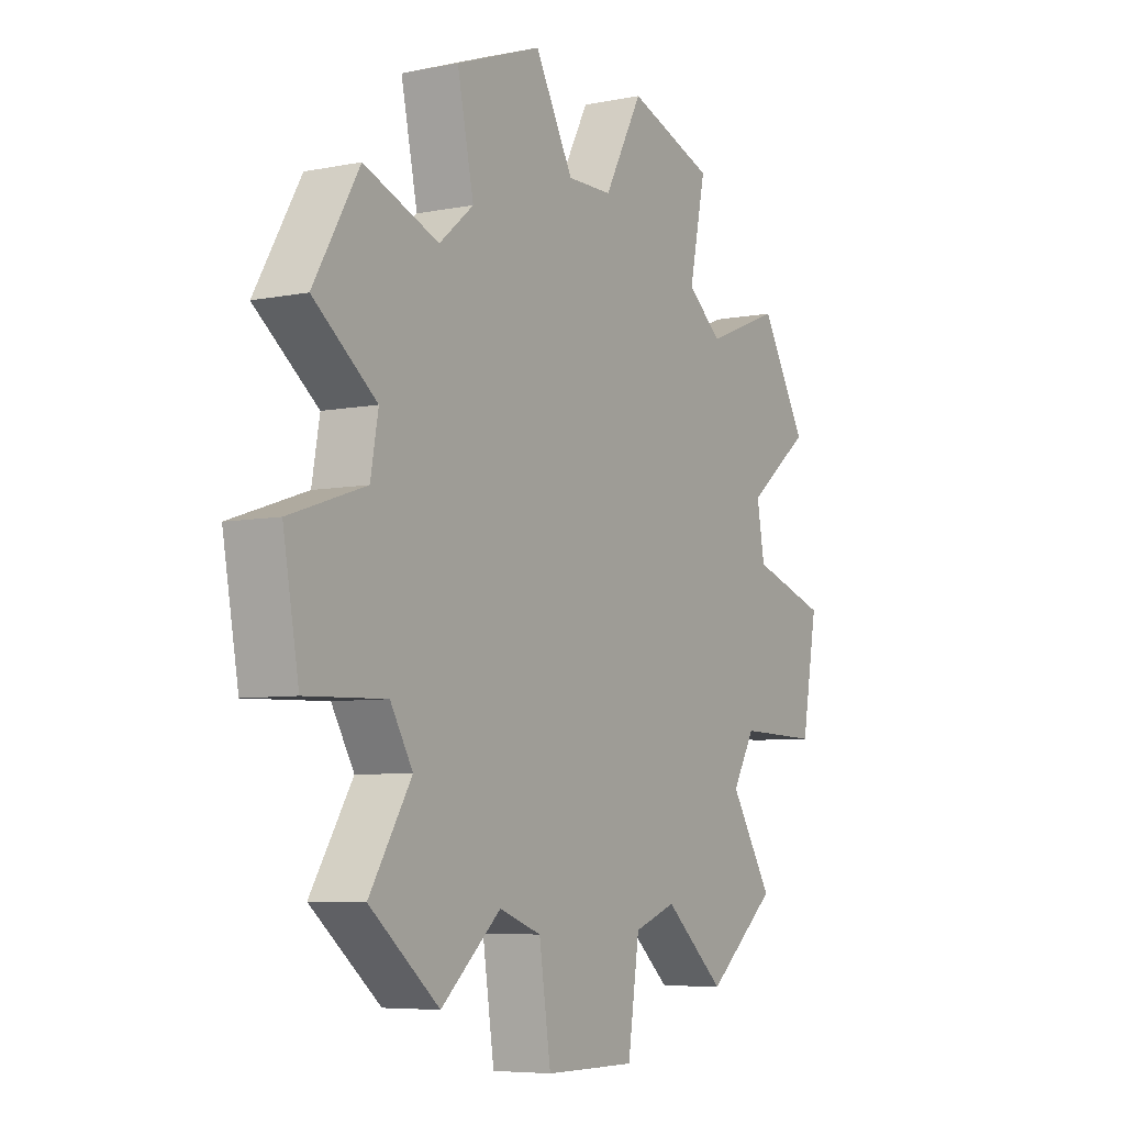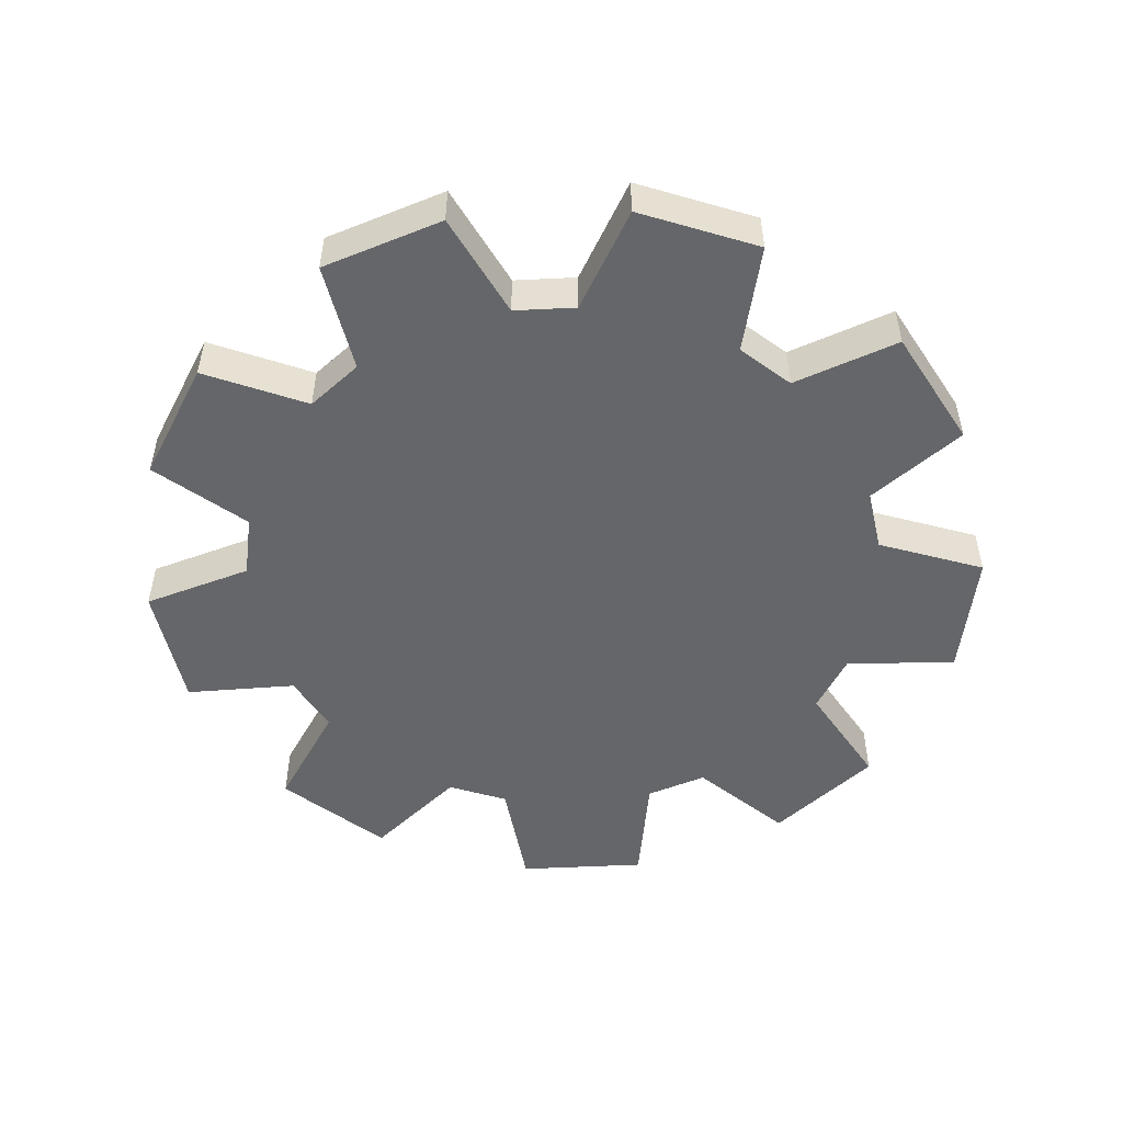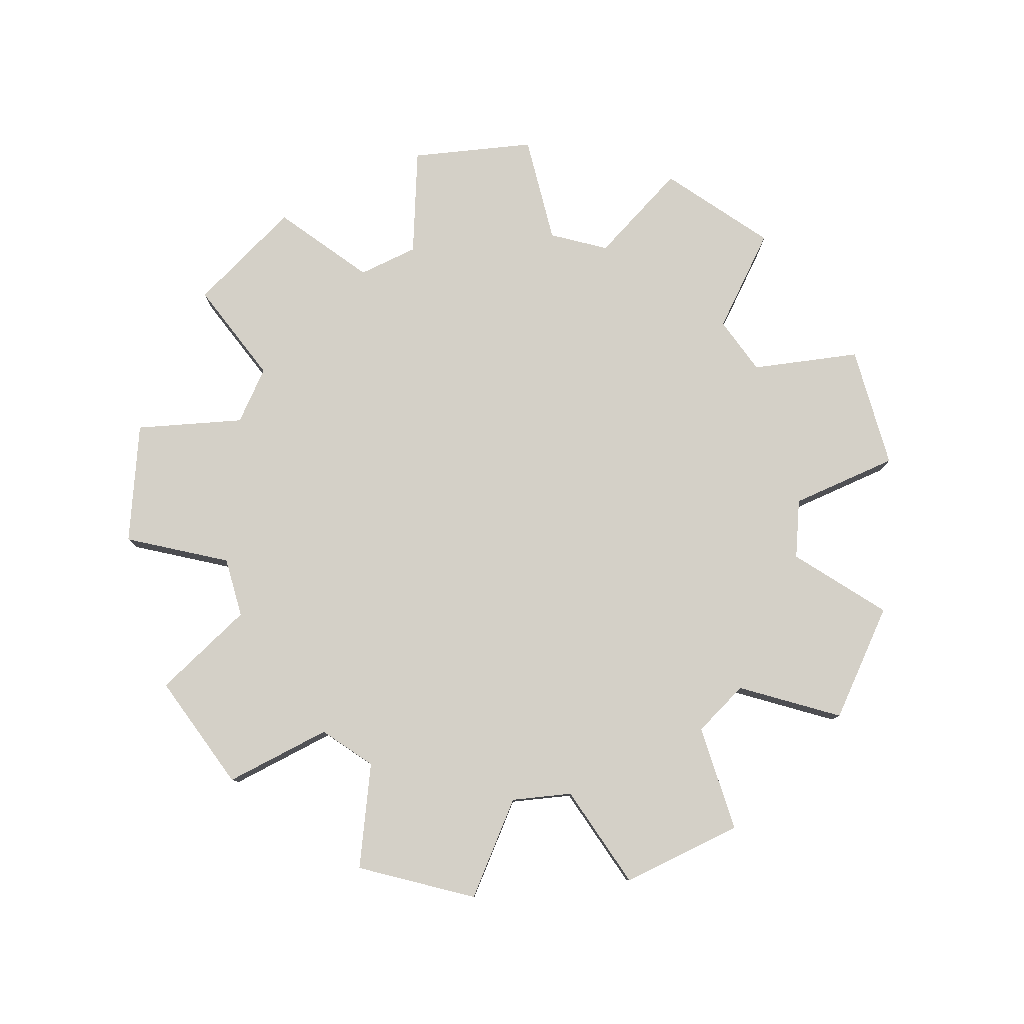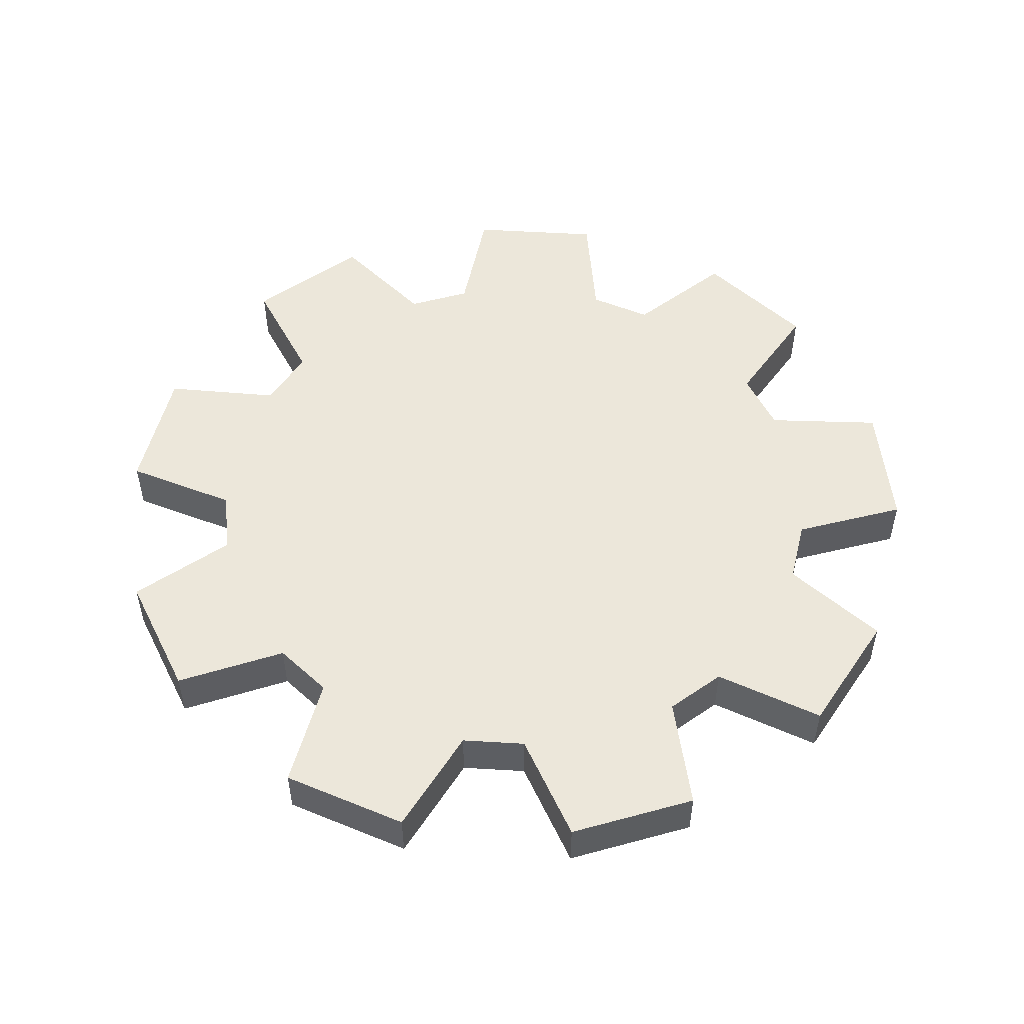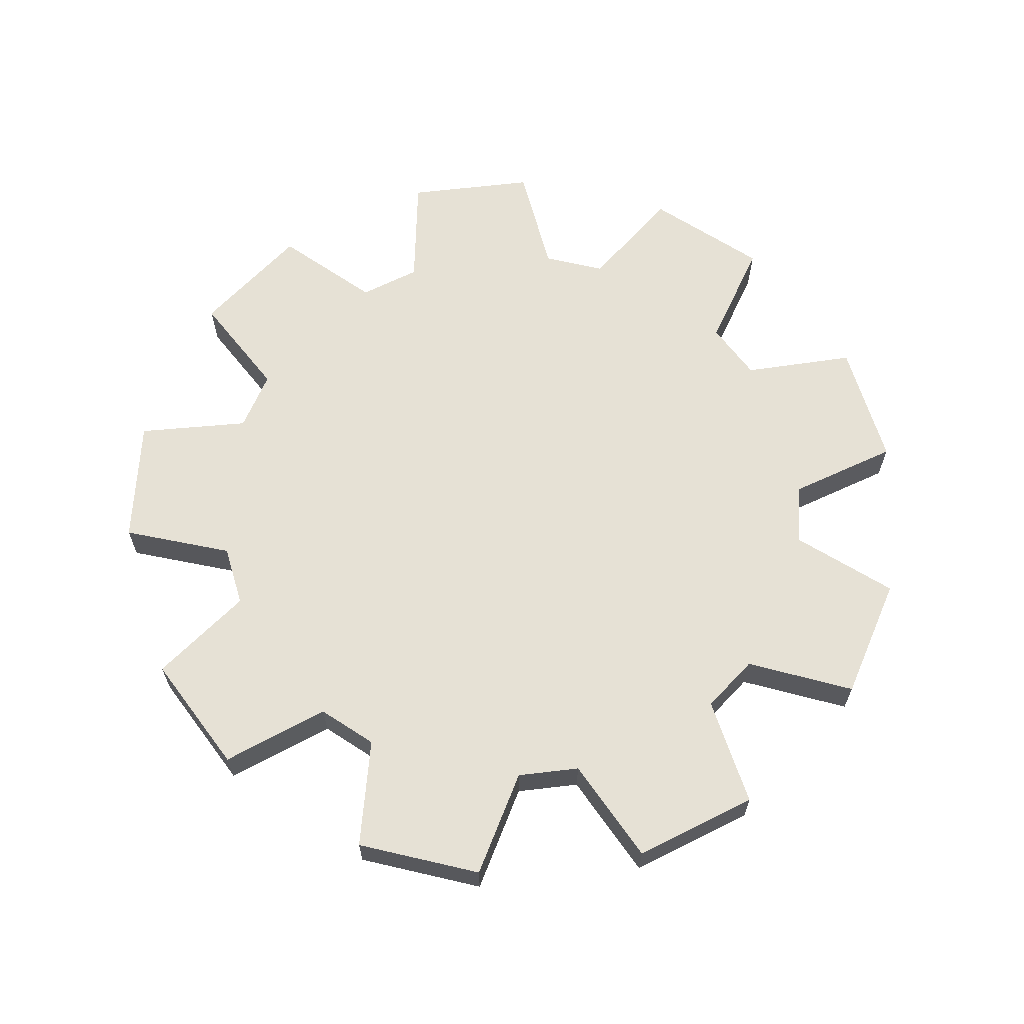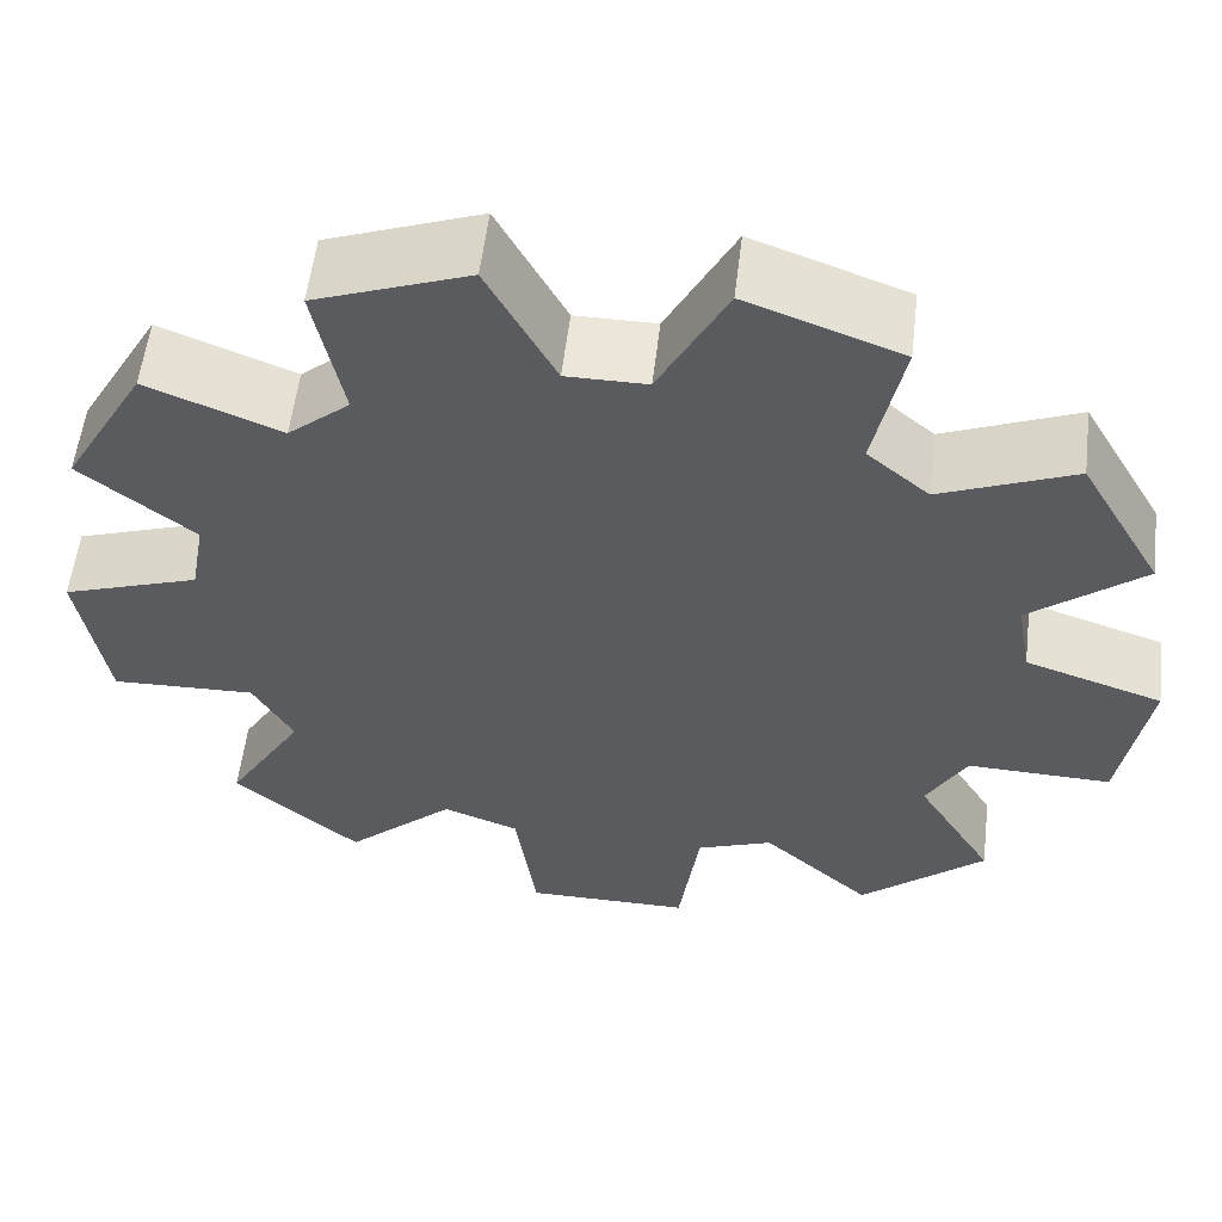
<metadata>
{"format":"obj","ext":"obj","renderer":"f3d","projection":"perspective","resolution":1024,"background":"white","views":[{"elev":-6.2,"azim":121.2,"up":"+Z"},{"elev":-51.7,"azim":-37.0,"up":"+Y"},{"elev":79.9,"azim":34.0,"up":"+Y"},{"elev":52.0,"azim":-76.3,"up":"+Y"},{"elev":64.3,"azim":-166.8,"up":"+Y"},{"elev":56.0,"azim":-173.2,"up":"+Z"}]}
</metadata>
<code>
v  -0.3699 0.0312 -0.3262
v  -0.4675 0.0312 -0.1572
v  -0.4591 0.0312 0.1801
v  -0.2651 0.0312 0.2596
v  -0.236 0.0312 0.4331
v  -0.0976 0.0312 0.4834
v  -0.0362 0.0312 0.3693
v  0.3855 0.0312 0.3076
v  0.3574 0.0312 0.0998
v  0.4675 0.0312 -0.1572
v  0.3017 0.0312 -0.216
v  -0.0736 -0.0312 -0.4877
v  -0.37 -0.0312 0.0285
v  -0.3855 -0.0312 0.3076
v  0.0976 -0.0312 0.4834
v  0.2651 -0.0312 0.2596
v  0.3855 -0.0312 0.3076
v  0.3574 -0.0312 0.0998
v  0.37 -0.0312 0.0285
v  0.3379 -0.0312 -0.1533
v  0.3017 -0.0312 -0.216
v  0.2571 -0.0312 -0.4209
v  -0.0736 0.0312 -0.4877
v  -0.0923 0.0312 -0.3594
v  -0.1603 0.0312 -0.3346
v  -0.2571 0.0312 -0.4209
v  -0.3017 0.0312 -0.216
v  -0.3379 0.0312 -0.1533
v  -0.493 0.0312 -0.0122
v  -0.37 0.0312 0.0285
v  -0.3574 0.0312 0.0998
v  -0.3855 0.0312 0.3076
v  -0.2096 0.0312 0.3062
v  0.0362 0.0312 0.3693
v  0.0976 0.0312 0.4834
v  0.236 0.0312 0.4331
v  0.2096 0.0312 0.3062
v  0.2651 0.0312 0.2596
v  0.4591 0.0312 0.1801
v  0.37 0.0312 0.0285
v  0.493 0.0312 -0.0122
v  0.3379 0.0312 -0.1533
v  0.3698 0.0312 -0.3262
v  0.2571 0.0312 -0.4209
v  0.1603 0.0312 -0.3346
v  0.0923 0.0312 -0.3594
v  0.0736 0.0312 -0.4877
v  -0.0923 -0.0312 -0.3594
v  -0.1603 -0.0312 -0.3346
v  -0.2571 -0.0312 -0.4209
v  -0.3699 -0.0312 -0.3262
v  -0.3017 -0.0312 -0.216
v  -0.3379 -0.0312 -0.1533
v  -0.4675 -0.0312 -0.1572
v  -0.493 -0.0312 -0.0122
v  -0.3574 -0.0312 0.0998
v  -0.4591 -0.0312 0.1801
v  -0.2651 -0.0312 0.2596
v  -0.2096 -0.0312 0.3062
v  -0.236 -0.0312 0.4331
v  -0.0976 -0.0312 0.4834
v  -0.0362 -0.0312 0.3693
v  0.0362 -0.0312 0.3693
v  0.236 -0.0312 0.4331
v  0.2096 -0.0312 0.3062
v  0.4591 -0.0312 0.1801
v  0.493 -0.0312 -0.0122
v  0.4675 -0.0312 -0.1572
v  0.3698 -0.0312 -0.3262
v  0.1603 -0.0312 -0.3346
v  0.0923 -0.0312 -0.3594
v  0.0736 -0.0312 -0.4877
g Gear_COL
f 34 35 36
f 34 36 37
f 38 8 39
f 38 39 9
f 38 9 40
f 40 41 10
f 40 10 42
f 38 40 42
f 38 42 11
f 43 44 45
f 11 43 45
f 38 11 45
f 37 38 45
f 34 37 45
f 46 47 23
f 46 23 24
f 45 46 24
f 45 24 25
f 25 26 1
f 25 1 27
f 45 25 27
f 45 27 28
f 2 29 30
f 28 2 30
f 45 28 30
f 45 30 31
f 3 32 4
f 31 3 4
f 45 31 4
f 45 4 33
f 33 5 6
f 33 6 7
f 45 33 7
f 34 45 7
f 64 15 63
f 61 60 59
f 62 61 59
f 58 14 57
f 58 57 56
f 13 55 54
f 13 54 53
f 51 50 49
f 52 51 49
f 12 72 71
f 48 12 71
f 48 71 70
f 49 48 70
f 52 49 70
f 53 52 70
f 13 53 70
f 56 13 70
f 58 56 70
f 59 58 70
f 62 59 70
f 63 62 70
f 70 22 69
f 70 69 21
f 68 67 19
f 20 68 19
f 66 17 16
f 18 66 16
f 19 18 16
f 20 19 16
f 21 20 16
f 70 21 16
f 70 16 65
f 63 70 65
f 64 63 65
f 16 17 8
f 8 38 16
f 17 66 39
f 39 8 17
f 66 18 9
f 9 39 66
f 18 19 40
f 40 9 18
f 19 67 41
f 41 40 19
f 67 68 10
f 10 41 67
f 68 20 42
f 42 10 68
f 20 21 11
f 11 42 20
f 69 22 44
f 44 43 69
f 22 70 45
f 45 44 22
f 21 69 43
f 43 11 21
f 71 72 47
f 47 46 71
f 72 12 23
f 23 47 72
f 12 48 24
f 24 23 12
f 70 71 46
f 46 45 70
f 48 49 25
f 25 24 48
f 49 50 26
f 26 25 49
f 50 51 1
f 1 26 50
f 51 52 27
f 27 1 51
f 52 53 28
f 28 27 52
f 54 55 29
f 29 2 54
f 55 13 30
f 30 29 55
f 53 54 2
f 2 28 53
f 13 56 31
f 31 30 13
f 57 14 32
f 32 3 57
f 14 58 4
f 4 32 14
f 56 57 3
f 3 31 56
f 58 59 33
f 33 4 58
f 59 60 5
f 5 33 59
f 60 61 6
f 6 5 60
f 61 62 7
f 7 6 61
f 62 63 34
f 34 7 62
f 63 15 35
f 35 34 63
f 15 64 36
f 36 35 15
f 64 65 37
f 37 36 64
f 65 16 38
f 38 37 65

</code>
